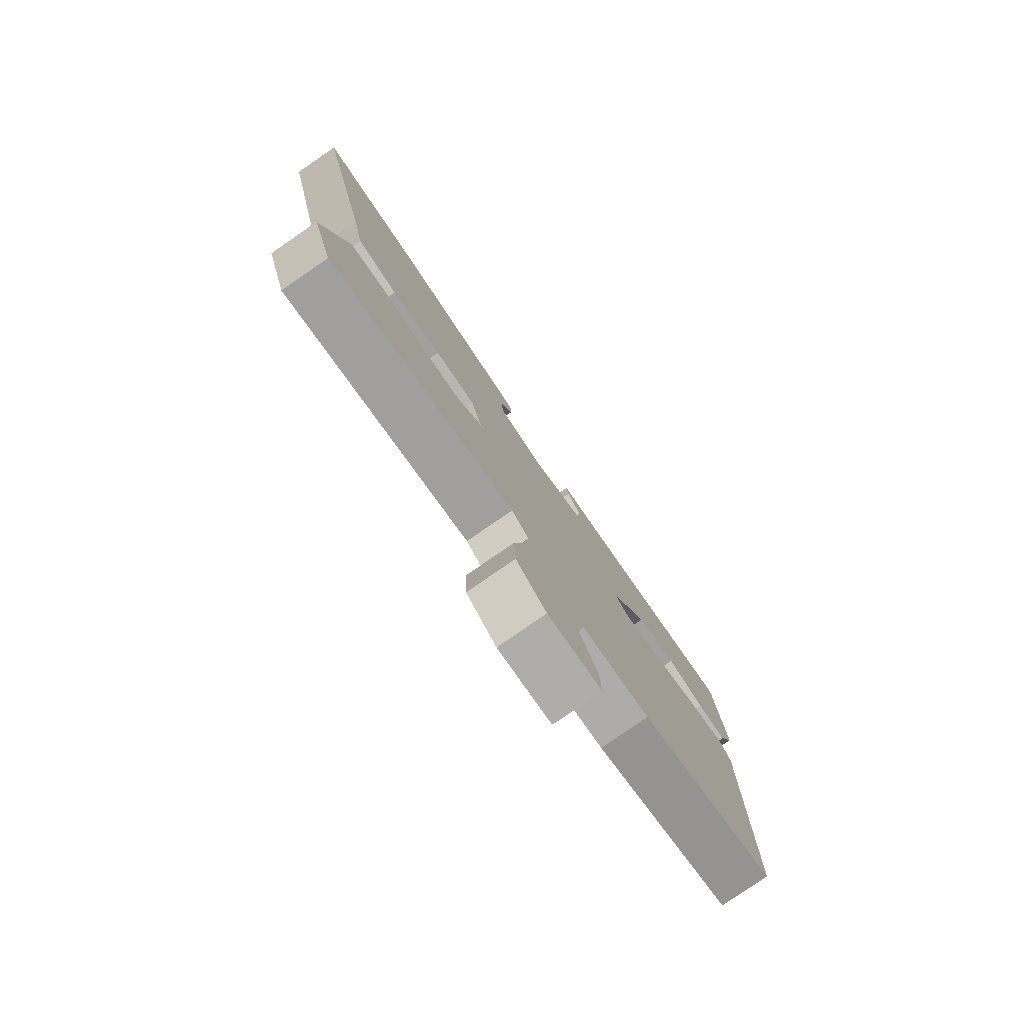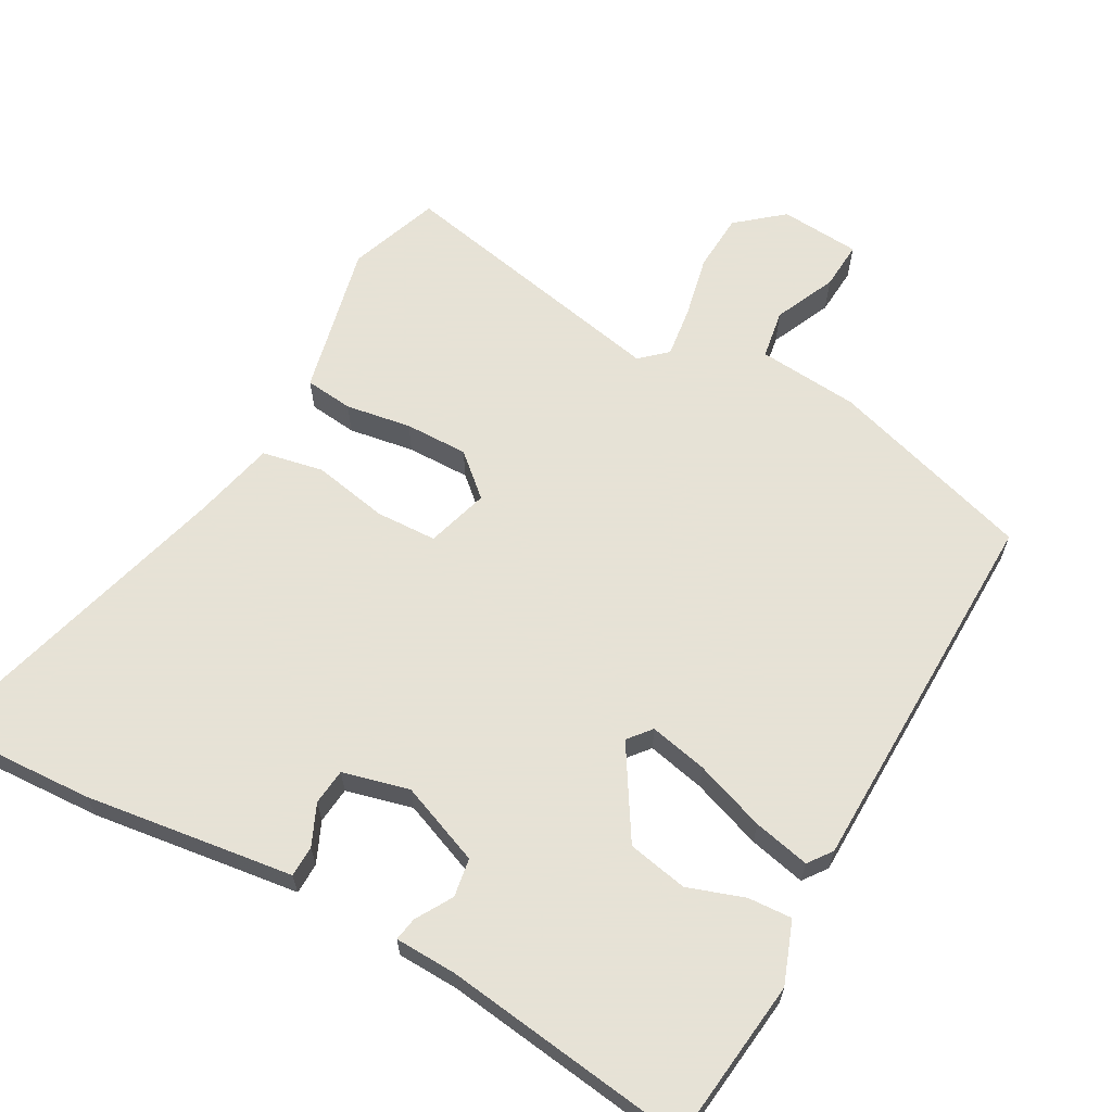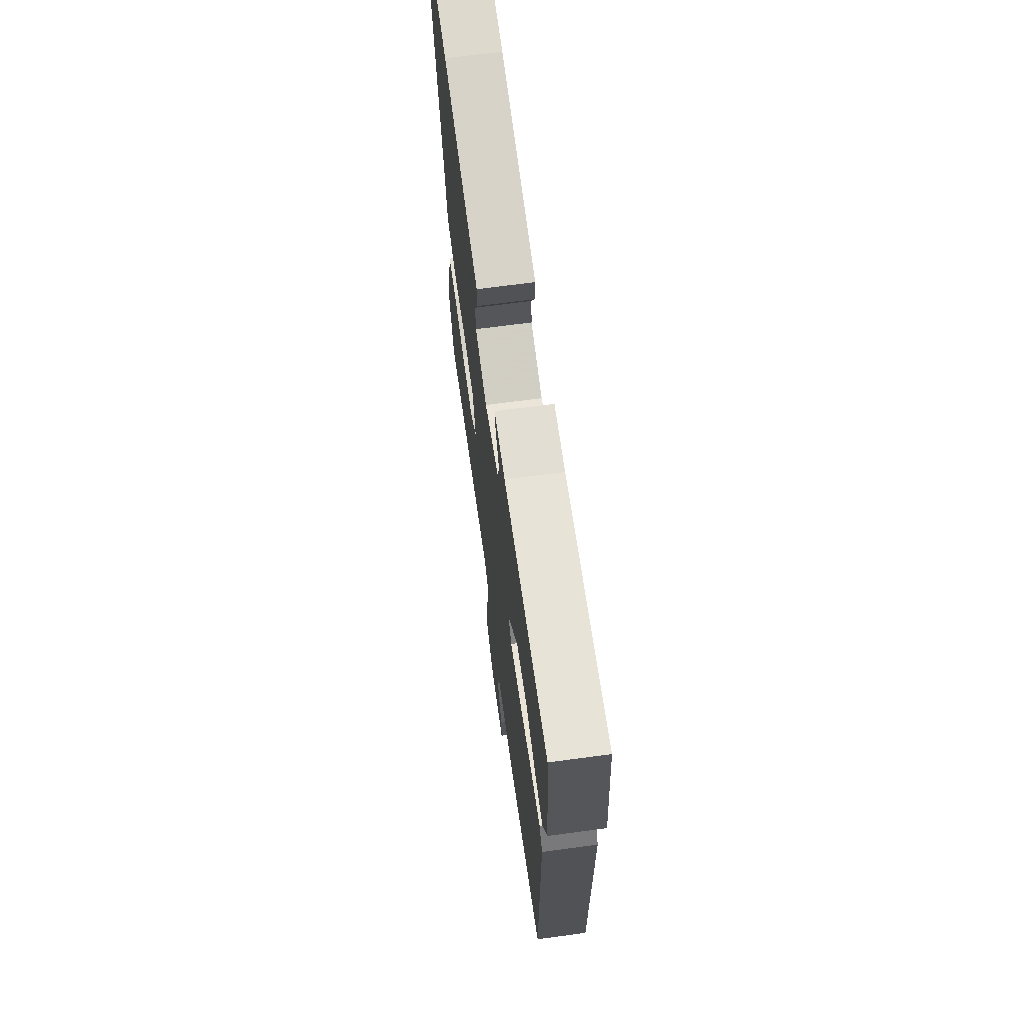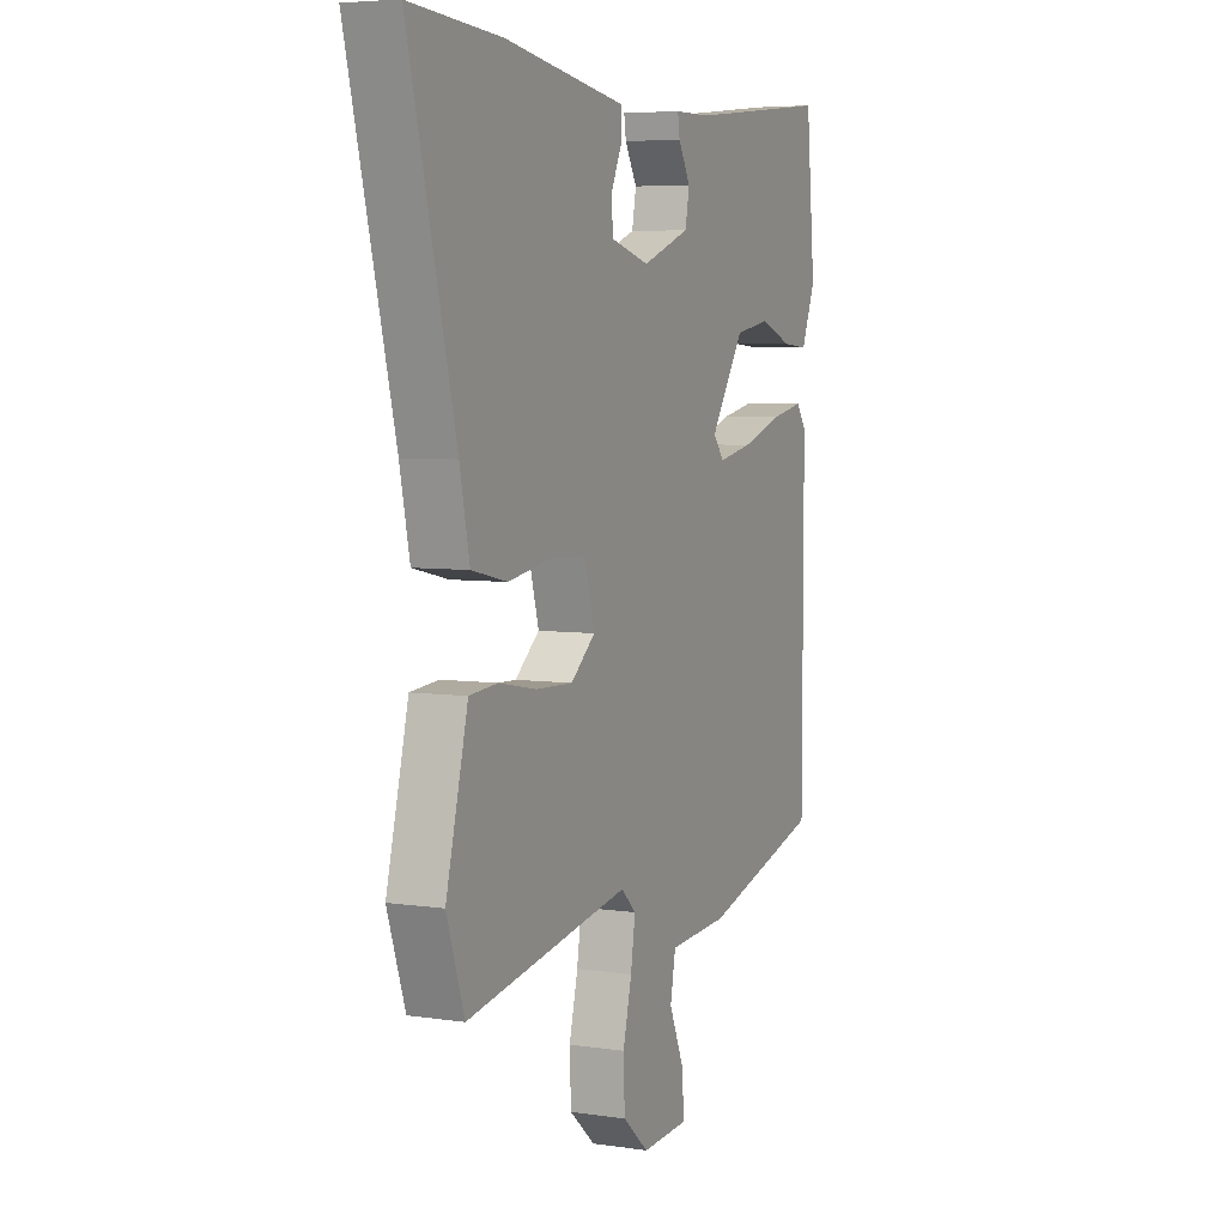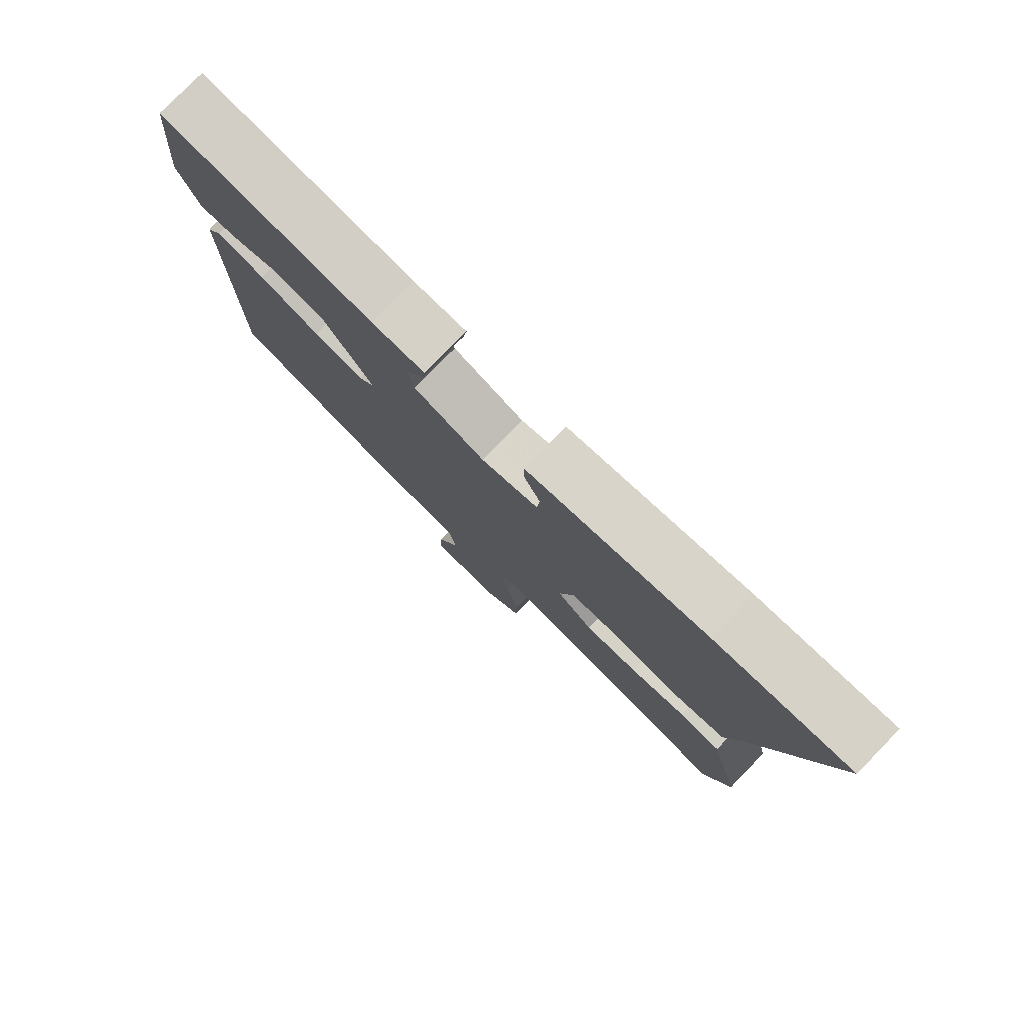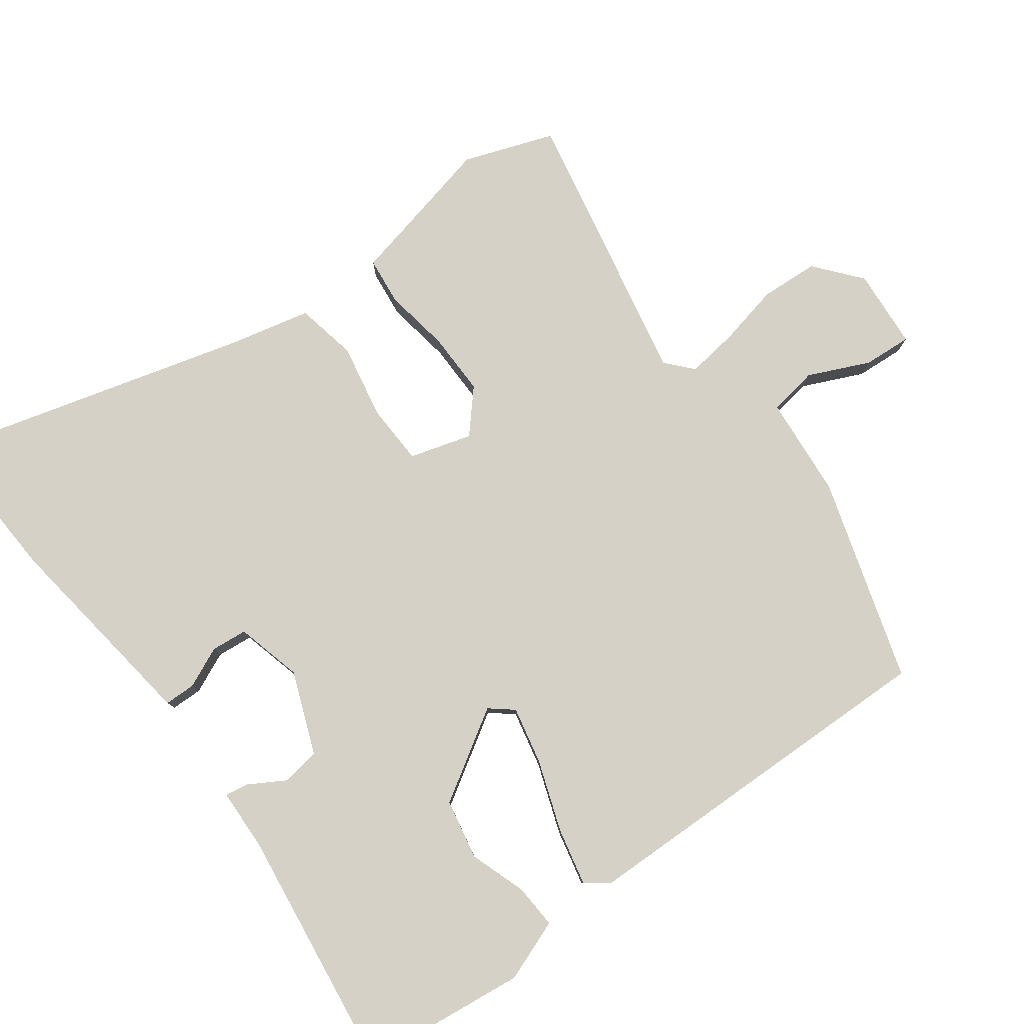
<metadata>
{"format":"obj","ext":"obj","renderer":"f3d","projection":"perspective","resolution":1024,"background":"white","views":[{"elev":-79.4,"azim":-55.5,"up":"+Z"},{"elev":63.8,"azim":30.3,"up":"+Y"},{"elev":68.0,"azim":82.3,"up":"+Z"},{"elev":5.5,"azim":-65.4,"up":"+Z"},{"elev":79.0,"azim":-135.7,"up":"+Z"},{"elev":79.4,"azim":54.8,"up":"+Y"}]}
</metadata>
<code>
v -0.491 0.07 -0.527
v -0.534 0.07 -0.399
v -0.497 0.07 -0.251
v -0.481 0.07 -0.186
v -0.413 0.07 -0.18
v -0.321 0.07 -0.197
v -0.232 0.07 -0.2
v -0.173 0.07 -0.15
v -0.197 0.07 -0.062
v -0.283 0.07 -0.057
v -0.389 0.07 -0.075
v -0.475 0.07 -0.056
v -0.499 0.07 0.059
v -0.612 0.07 0.508
v -0.392 0.07 0.492
v -0.183 0.07 0.459
v -0.099 0.07 0.446
v -0.099 0.07 0.402
v -0.126 0.07 0.345
v -0.122 0.07 0.294
v -0.029 0.07 0.268
v 0.087 0.07 0.311
v 0.097 0.07 0.365
v 0.068 0.07 0.417
v 0.063 0.07 0.45
v 0.15 0.07 0.451
v 0.499 0.07 0.489
v 0.521 0.07 0.256
v 0.487 0.07 0.17
v 0.425 0.07 0.175
v 0.346 0.07 0.204
v 0.261 0.07 0.189
v 0.18 0.07 0.064
v 0.206 0.07 0.031
v 0.288 0.07 0.047
v 0.388 0.07 0.08
v 0.468 0.07 0.096
v 0.492 0.07 0.062
v 0.491 0.07 -0.467
v 0.203 0.07 -0.548
v 0.06 0.07 -0.557
v 0.047 0.07 -0.626
v 0.084 0.07 -0.713
v 0.087 0.07 -0.781
v -0.026 0.07 -0.787
v -0.089 0.07 -0.732
v -0.092 0.07 -0.65
v -0.071 0.07 -0.563
v -0.06 0.07 -0.491
v -0.096 0.07 -0.457
v -0.491 0 -0.527
v -0.534 0 -0.399
v -0.497 0 -0.251
v -0.481 0 -0.186
v -0.413 0 -0.18
v -0.321 0 -0.197
v -0.232 0 -0.2
v -0.173 0 -0.15
v -0.197 0 -0.062
v -0.283 0 -0.057
v -0.389 0 -0.075
v -0.475 0 -0.056
v -0.499 0 0.059
v -0.612 0 0.508
v -0.392 0 0.492
v -0.183 0 0.459
v -0.099 0 0.446
v -0.099 0 0.402
v -0.126 0 0.345
v -0.122 0 0.294
v -0.029 0 0.268
v 0.087 0 0.311
v 0.097 0 0.365
v 0.068 0 0.417
v 0.063 0 0.45
v 0.15 0 0.451
v 0.499 0 0.489
v 0.521 0 0.256
v 0.487 0 0.17
v 0.425 0 0.175
v 0.346 0 0.204
v 0.261 0 0.189
v 0.18 0 0.064
v 0.206 0 0.031
v 0.288 0 0.047
v 0.388 0 0.08
v 0.468 0 0.096
v 0.492 0 0.062
v 0.491 0 -0.467
v 0.203 0 -0.548
v 0.06 0 -0.557
v 0.047 0 -0.626
v 0.084 0 -0.713
v 0.087 0 -0.781
v -0.026 0 -0.787
v -0.089 0 -0.732
v -0.092 0 -0.65
v -0.071 0 -0.563
v -0.06 0 -0.491
v -0.096 0 -0.457
f 46 47 48
f 45 46 48
f 44 45 48
f 43 44 48
f 42 43 48
f 41 42 48 49
f 41 49 50
f 40 41 50
f 39 40 50
f 38 39 50
f 37 38 50
f 36 37 50
f 35 36 50
f 29 30 31
f 28 29 31
f 27 28 31
f 26 27 31
f 26 31 32
f 25 26 32
f 24 25 32
f 23 24 32
f 22 23 32 33
f 16 17 18 19
f 16 19 20
f 15 16 20
f 14 15 20
f 13 14 20
f 13 20 21
f 12 13 21
f 11 12 21
f 10 11 21
f 3 4 5 6
f 3 6 7
f 2 3 7
f 1 2 7
f 50 1 7
f 35 50 7
f 34 35 7
f 21 22 33
f 10 21 33
f 9 10 33
f 8 9 33 34
f 7 8 34
f 98 97 96
f 98 96 95
f 98 95 94
f 98 94 93
f 98 93 92
f 99 98 92 91
f 100 99 91
f 100 91 90
f 100 90 89
f 100 89 88
f 100 88 87
f 100 87 86
f 100 86 85
f 81 80 79
f 81 79 78
f 81 78 77
f 81 77 76
f 82 81 76
f 82 76 75
f 82 75 74
f 82 74 73
f 83 82 73 72
f 69 68 67 66
f 70 69 66
f 70 66 65
f 70 65 64
f 70 64 63
f 71 70 63
f 71 63 62
f 71 62 61
f 71 61 60
f 56 55 54 53
f 57 56 53
f 57 53 52
f 57 52 51
f 57 51 100
f 57 100 85
f 57 85 84
f 83 72 71
f 83 71 60
f 83 60 59
f 84 83 59 58
f 84 58 57
f 1 51 52 2
f 2 52 53 3
f 3 53 54 4
f 4 54 55 5
f 5 55 56 6
f 6 56 57 7
f 7 57 58 8
f 8 58 59 9
f 9 59 60 10
f 10 60 61 11
f 11 61 62 12
f 12 62 63 13
f 13 63 64 14
f 14 64 65 15
f 15 65 66 16
f 16 66 67 17
f 17 67 68 18
f 18 68 69 19
f 19 69 70 20
f 20 70 71 21
f 21 71 72 22
f 22 72 73 23
f 23 73 74 24
f 24 74 75 25
f 25 75 76 26
f 26 76 77 27
f 27 77 78 28
f 28 78 79 29
f 29 79 80 30
f 30 80 81 31
f 31 81 82 32
f 32 82 83 33
f 33 83 84 34
f 34 84 85 35
f 35 85 86 36
f 36 86 87 37
f 37 87 88 38
f 38 88 89 39
f 39 89 90 40
f 40 90 91 41
f 41 91 92 42
f 42 92 93 43
f 43 93 94 44
f 44 94 95 45
f 45 95 96 46
f 46 96 97 47
f 47 97 98 48
f 48 98 99 49
f 49 99 100 50
f 50 100 51 1

</code>
